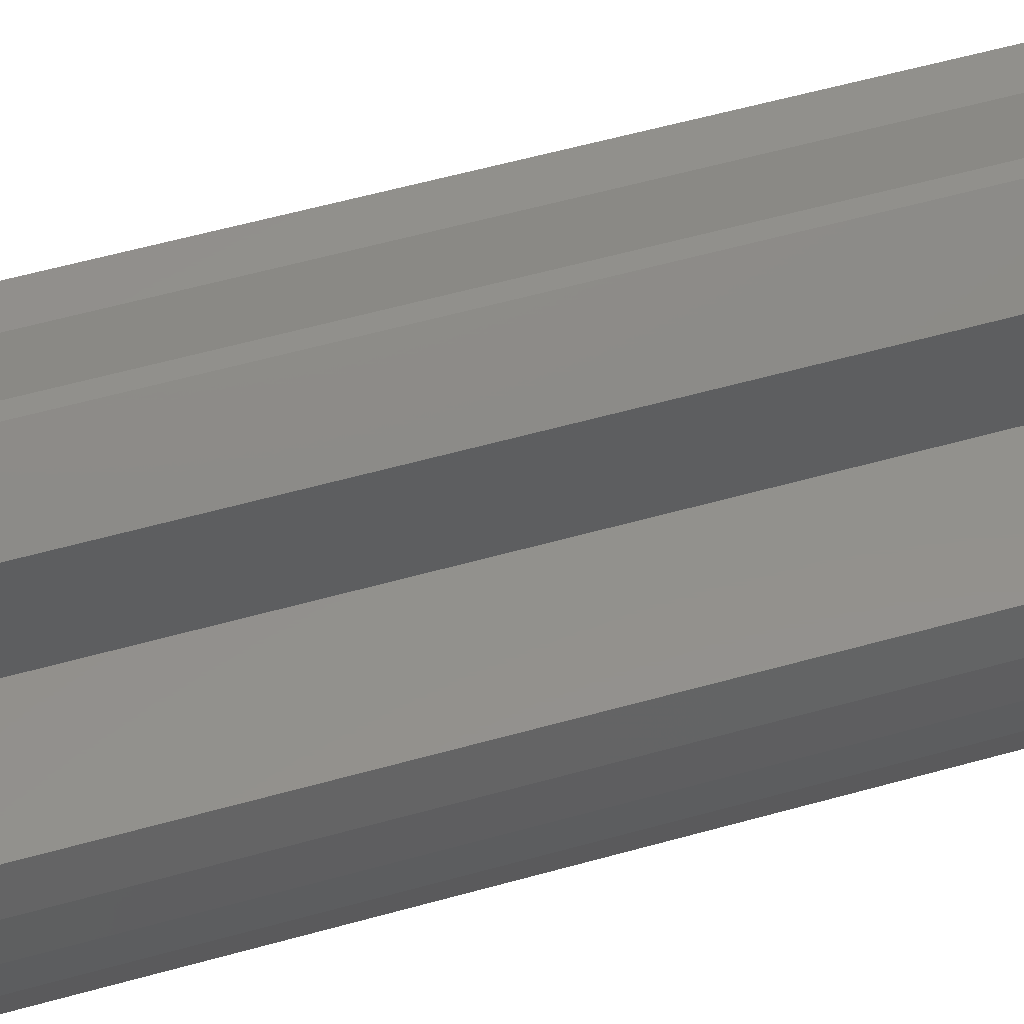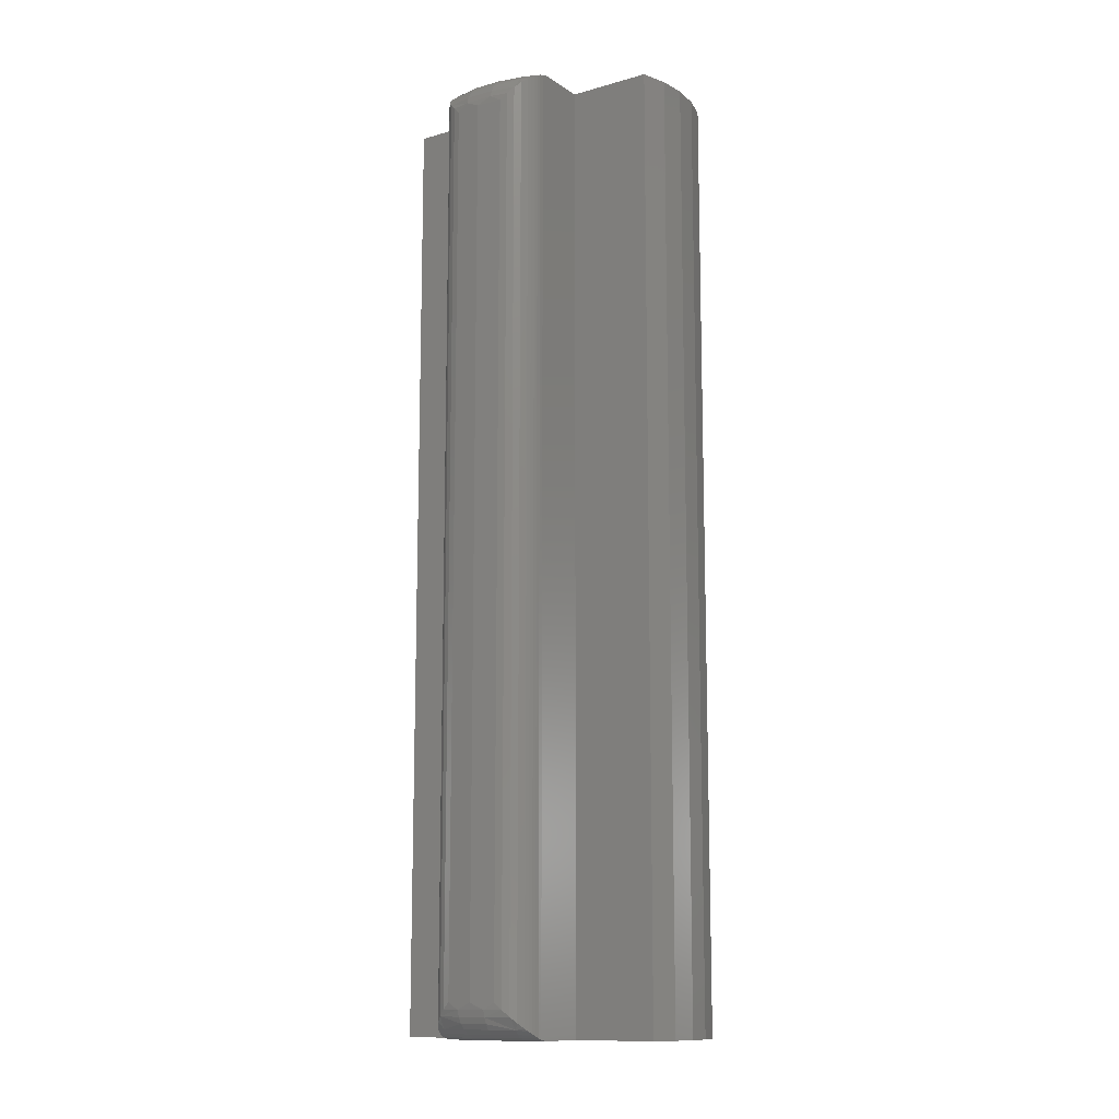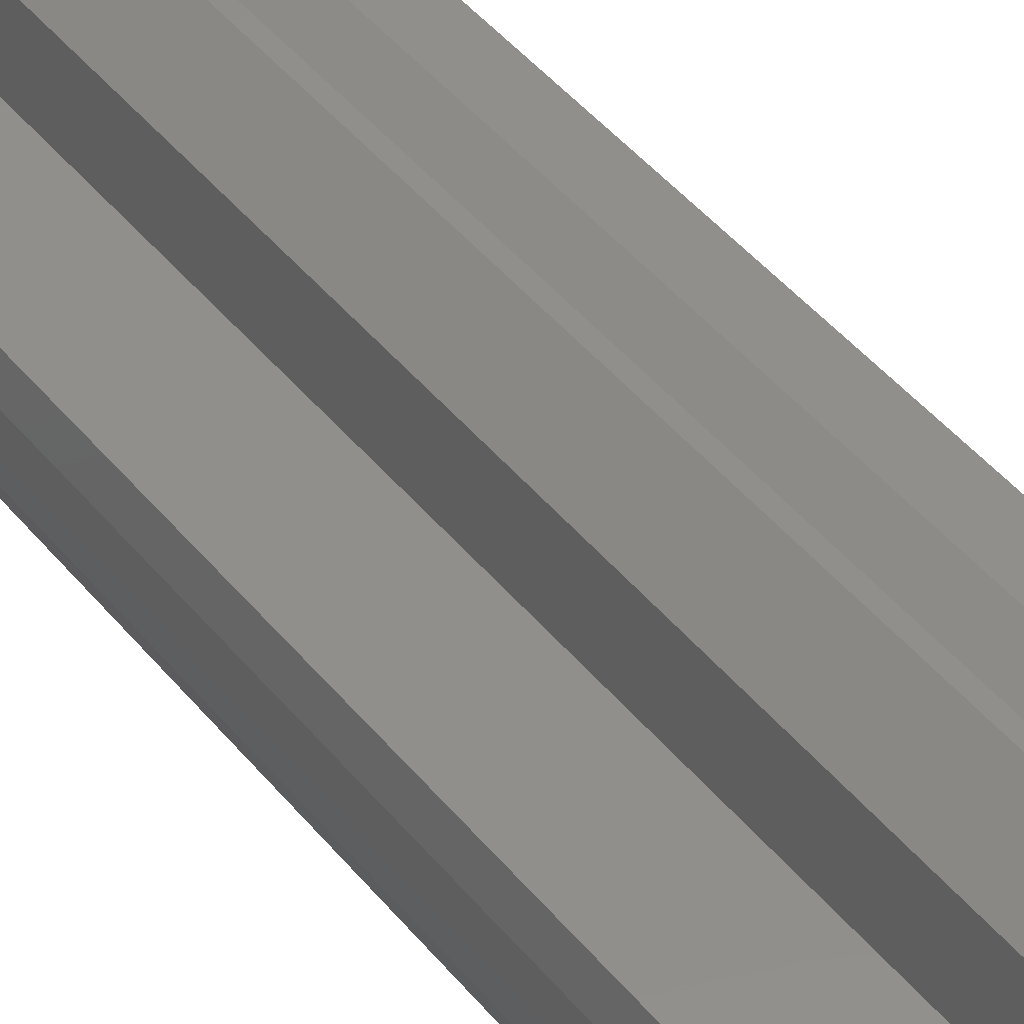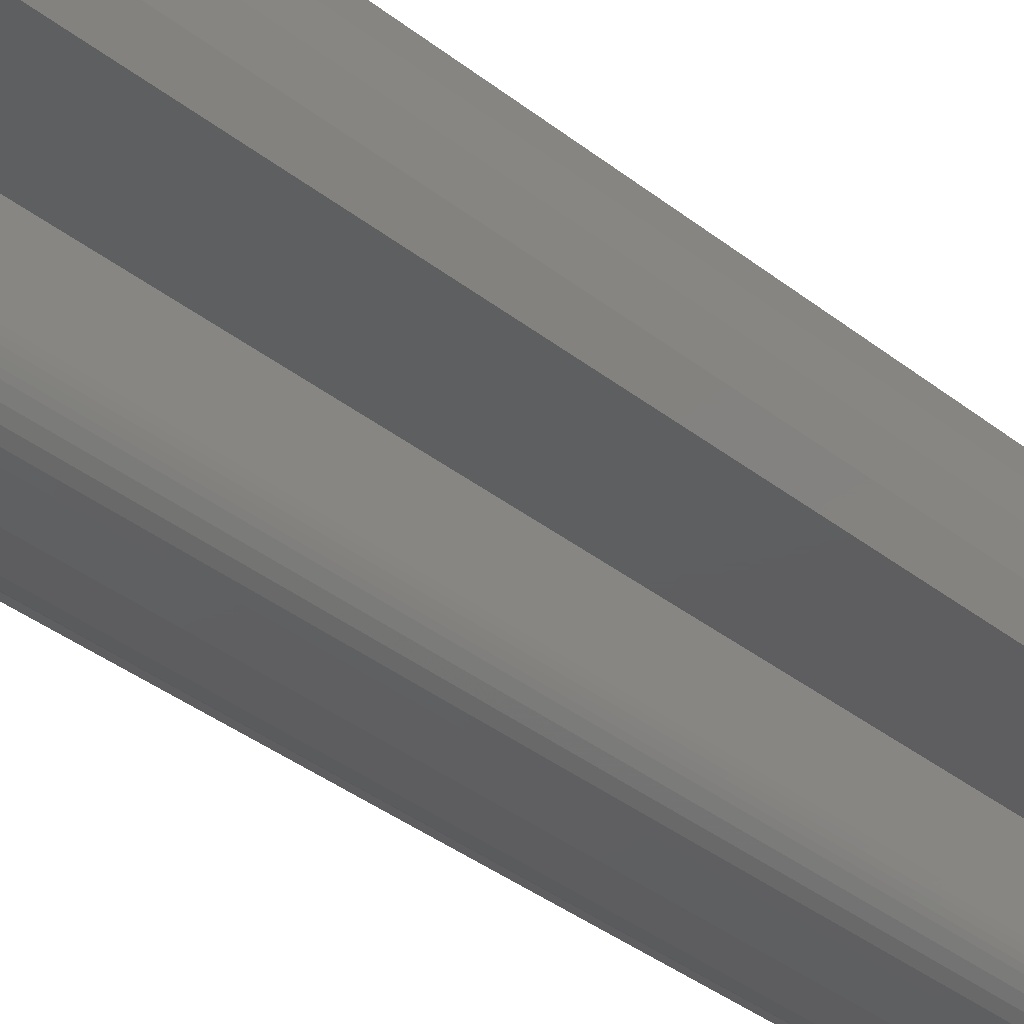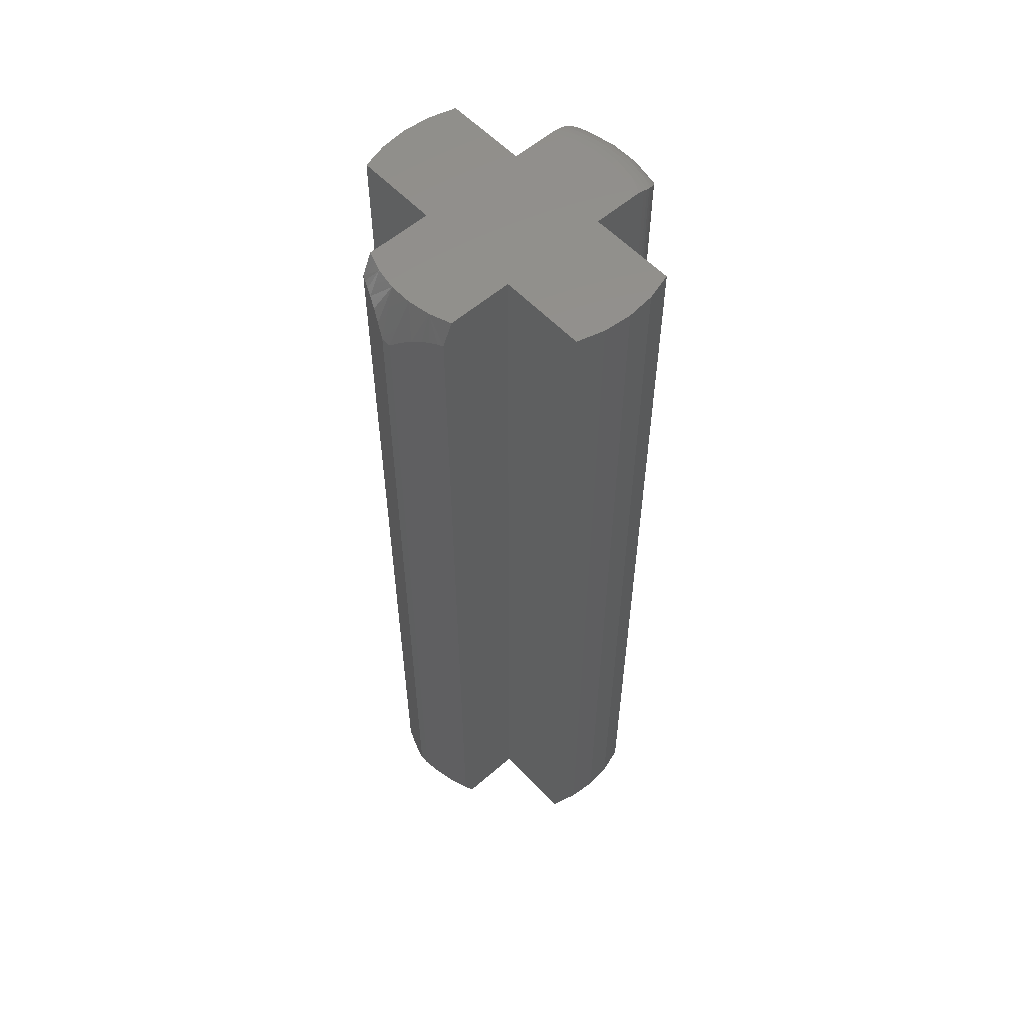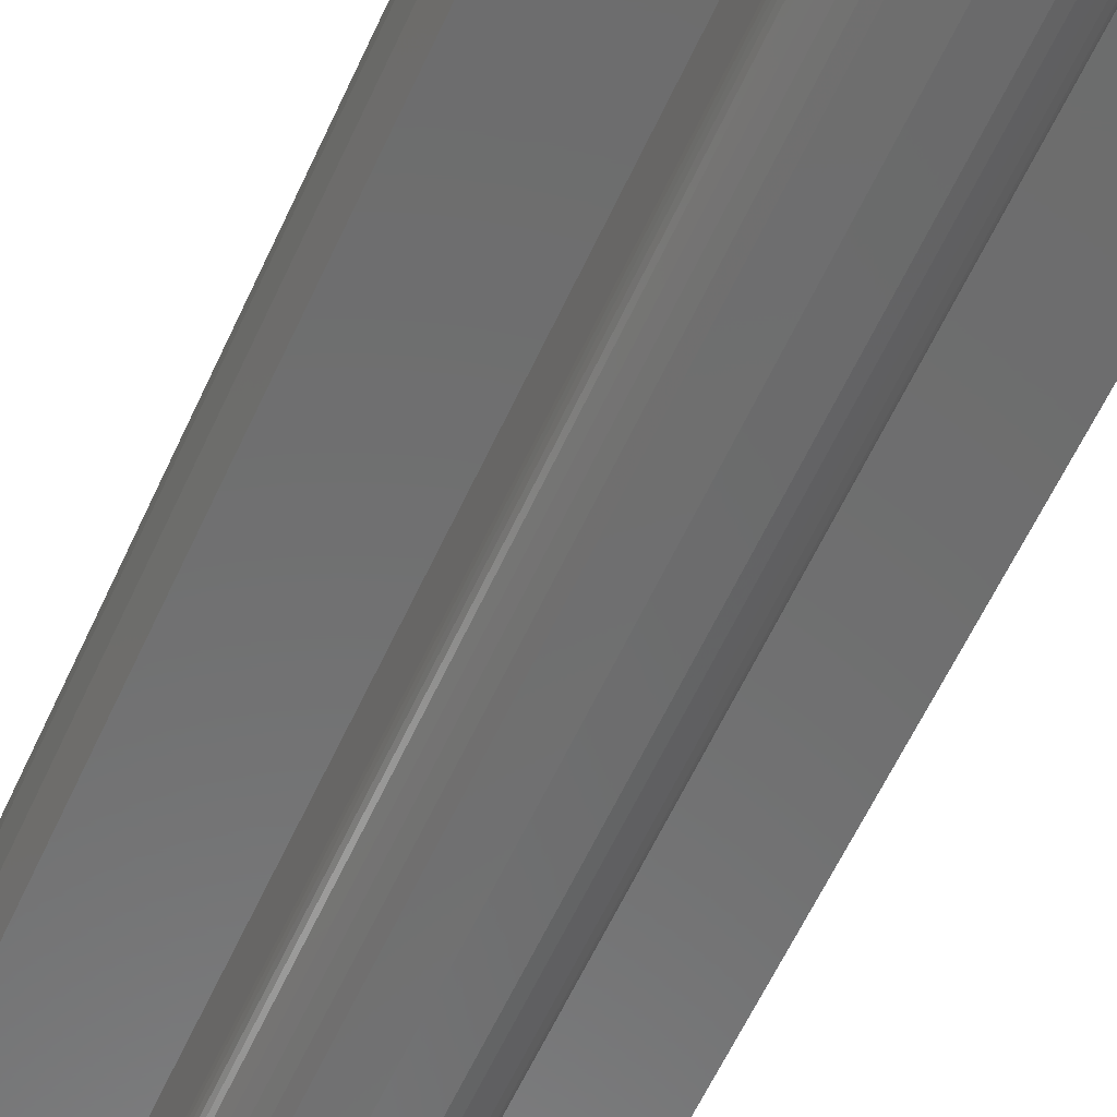
<metadata>
{"format":"stl","ext":"stl","renderer":"f3d","projection":"perspective","resolution":1024,"background":"white","views":[{"elev":53.9,"azim":-106.9,"up":"+Z"},{"elev":-12.2,"azim":-146.3,"up":"+Y"},{"elev":48.9,"azim":-38.1,"up":"+Z"},{"elev":-36.2,"azim":-135.9,"up":"+Z"},{"elev":56.6,"azim":47.7,"up":"+Y"},{"elev":-58.8,"azim":-24.2,"up":"+Z"}]}
</metadata>
<code>
# stl→obj: 170 verts, 336 faces
v 0.0177 -0.75 0.2074
v -0.0177 -0.75 0.2074
v -0.05258 -0.75 0.2014
v 0.05258 -0.75 0.2014
v 0.05289 -0.75 -0.1723
v -0.01785 -0.75 -0.1792
v 0.01785 -0.75 -0.1792
v -0.08594 -0.75 0.1896
v -0.08594 -0.75 0.08594
v 0.08594 -0.75 0.08594
v 0.08594 -0.75 0.1896
v -0.2307 -0.75 0.04371
v -0.2348 -0.75 1.777e-16
v 0.2394 -0.75 -2.436e-16
v 0.2354 -0.75 0.04371
v 0.2234 -0.75 0.08594
v -0.2188 -0.75 0.08594
v 0.2354 -0.75 -0.04371
v -0.2307 -0.75 -0.04371
v -0.2188 -0.75 -0.08594
v -0.08594 -0.75 -0.08594
v 0.08594 -0.75 -0.08594
v 0.2234 -0.75 -0.08594
v 0.08594 -0.75 -0.1588
v -0.08594 -0.75 -0.1588
v -0.05289 -0.75 -0.1723
v -0.05258 0.75 0.2014
v -0.0177 0.75 0.2074
v 0.0177 0.75 0.2074
v 0.05258 0.75 0.2014
v 0.01785 0.75 -0.1792
v -0.01785 0.75 -0.1792
v 0.05289 0.75 -0.1723
v -0.08594 0.75 0.1896
v 0.08594 0.75 0.1896
v 0.08594 0.75 0.08594
v -0.08594 0.75 0.08594
v -0.2307 0.75 0.04371
v -0.2188 0.75 0.08594
v 0.2234 0.75 0.08594
v 0.2354 0.75 0.04371
v 0.2394 0.75 -3.268e-16
v -0.2348 0.75 9.439e-17
v 0.2354 0.75 -0.04371
v 0.2234 0.75 -0.08594
v 0.08594 0.75 -0.08594
v -0.08594 0.75 -0.08594
v -0.2188 0.75 -0.08594
v -0.2307 0.75 -0.04371
v -0.05289 0.75 -0.1723
v -0.08594 0.75 -0.1588
v 0.08594 0.75 -0.1588
v -0.08594 0.7474 -0.1774
v -0.08594 0.7493 -0.1685
v -0.08594 -0.7474 -0.1774
v -0.08594 -0.7493 -0.1685
v 0.08594 -0.7474 -0.1774
v 0.08594 -0.7493 -0.1685
v 0.08594 0.7474 -0.1774
v 0.08594 0.7493 -0.1685
v -0.08594 -0.7135 0.2055
v -0.08594 0.7135 0.2055
v 0.08594 0.7135 0.2055
v 0.08594 -0.7135 0.2055
v 0.007855 -0.6719 0.2393
v 0.007855 0.6719 0.2393
v -0.007855 -0.6719 0.2393
v -0.007855 0.6719 0.2393
v -0.07756 -0.7128 0.2091
v -0.06651 -0.7104 0.2139
v -0.05532 -0.7063 0.2187
v -0.06651 0.7104 0.2139
v -0.07756 0.7128 0.2091
v -0.0401 -0.6982 0.2253
v -0.02434 -0.6869 0.2322
v -0.02434 0.6869 0.2322
v -0.0401 0.6982 0.2253
v -0.05532 0.7063 0.2187
v 0.02434 -0.6869 0.2322
v 0.0401 -0.6982 0.2253
v 0.07756 -0.7128 0.2091
v 0.06651 -0.7104 0.2139
v 0.05532 -0.7063 0.2187
v 0.07756 0.7128 0.2091
v 0.06651 0.7104 0.2139
v 0.05532 0.7063 0.2187
v 0.0401 0.6982 0.2253
v 0.02434 0.6869 0.2322
v 0.04053 0.6953 -0.2313
v 0.04053 -0.6953 -0.2313
v 1.286e-16 0.6953 -0.2348
v 2.058e-16 -0.6953 -0.2348
v -0.04053 0.6953 -0.2313
v -0.04053 -0.6953 -0.2313
v 0.08549 -0.745 -0.1844
v 0.08549 0.745 -0.1844
v 0.07731 -0.732 -0.2069
v 0.08027 0.7359 -0.2016
v 0.08027 -0.7359 -0.2016
v 0.08267 0.7394 -0.196
v 0.08267 -0.7394 -0.196
v 0.08439 0.7424 -0.1903
v 0.08439 -0.7424 -0.1903
v 0.05155 -0.7053 -0.2282
v 0.05155 0.7053 -0.2282
v 0.06176 -0.7151 -0.2228
v 0.06176 0.7151 -0.2228
v 0.07023 -0.7239 -0.2158
v 0.07023 0.7239 -0.2158
v 0.07731 0.732 -0.2069
v 0.02306 0.706 -0.2326
v -0.02306 0.706 -0.2326
v -0.05155 0.7053 -0.2282
v -0.02226 0.7257 -0.2245
v -0.02275 0.7162 -0.2295
v -0.06176 0.7151 -0.2228
v -0.064 0.734 -0.2093
v -0.07023 0.7239 -0.2158
v 0.064 0.734 -0.2093
v 0.02226 0.7257 -0.2245
v 0.02275 0.7162 -0.2295
v 0.06162 0.7408 -0.2014
v 0.0589 0.7458 -0.1923
v 0.05596 0.7489 -0.1825
v -0.07731 0.732 -0.2069
v -0.08027 0.7359 -0.2016
v -0.06162 0.7408 -0.2014
v -0.08267 0.7394 -0.196
v -0.08439 0.7424 -0.1903
v -0.0589 0.7458 -0.1923
v -0.08549 0.745 -0.1844
v -0.05596 0.7489 -0.1825
v -0.01889 0.7489 -0.1898
v -0.01988 0.7458 -0.2
v -0.0208 0.7408 -0.2094
v -0.0216 0.734 -0.2177
v 0.01889 0.7489 -0.1898
v 0.01988 0.7458 -0.2
v 0.0208 0.7408 -0.2094
v 0.0216 0.734 -0.2177
v -0.08549 -0.745 -0.1844
v -0.08027 -0.7359 -0.2016
v -0.08267 -0.7394 -0.196
v -0.08439 -0.7424 -0.1903
v -0.05155 -0.7053 -0.2282
v -0.06176 -0.7151 -0.2228
v -0.07023 -0.7239 -0.2158
v -0.07731 -0.732 -0.2069
v -0.02306 -0.706 -0.2326
v 0.02306 -0.706 -0.2326
v 0.064 -0.734 -0.2093
v 0.02226 -0.7257 -0.2245
v 0.02275 -0.7162 -0.2295
v 0.05596 -0.7489 -0.1825
v 0.0589 -0.7458 -0.1923
v 0.06162 -0.7408 -0.2014
v -0.05596 -0.7489 -0.1825
v -0.0589 -0.7458 -0.1923
v -0.06162 -0.7408 -0.2014
v -0.02275 -0.7162 -0.2295
v -0.064 -0.734 -0.2093
v -0.02226 -0.7257 -0.2245
v -0.0216 -0.734 -0.2177
v -0.01889 -0.7489 -0.1898
v -0.01988 -0.7458 -0.2
v -0.0208 -0.7408 -0.2094
v 0.01889 -0.7489 -0.1898
v 0.01988 -0.7458 -0.2
v 0.0208 -0.7408 -0.2094
v 0.0216 -0.734 -0.2177
f 1 2 3
f 1 3 4
f 5 6 7
f 8 9 10
f 8 10 11
f 8 11 4
f 8 4 3
f 12 13 14
f 12 14 15
f 12 15 16
f 12 16 10
f 12 10 9
f 12 9 17
f 18 14 13
f 18 13 19
f 18 19 20
f 18 20 21
f 18 21 22
f 18 22 23
f 22 21 24
f 24 21 25
f 24 25 5
f 5 25 26
f 5 26 6
f 27 28 29
f 30 27 29
f 31 32 33
f 34 27 30
f 34 30 35
f 34 35 36
f 34 36 37
f 38 39 37
f 38 37 36
f 38 36 40
f 38 40 41
f 38 41 42
f 38 42 43
f 44 45 46
f 44 46 47
f 44 47 48
f 44 48 49
f 44 49 43
f 44 43 42
f 32 50 33
f 33 50 51
f 33 51 52
f 52 51 47
f 52 47 46
f 37 39 9
f 9 39 17
f 48 47 20
f 20 47 21
f 51 53 47
f 51 54 53
f 55 56 25
f 55 25 21
f 55 21 47
f 55 47 53
f 24 57 22
f 24 58 57
f 59 60 52
f 59 52 46
f 59 46 22
f 59 22 57
f 40 36 16
f 16 36 10
f 46 45 22
f 22 45 23
f 61 9 8
f 9 61 37
f 37 61 62
f 37 62 34
f 63 36 35
f 36 63 10
f 10 63 64
f 10 64 11
f 48 20 49
f 49 20 19
f 49 19 43
f 43 19 13
f 43 13 38
f 38 13 12
f 38 12 39
f 39 12 17
f 65 66 67
f 67 66 68
f 69 70 71
f 72 73 62
f 61 69 71
f 61 71 74
f 61 74 75
f 61 75 67
f 61 67 68
f 61 68 62
f 68 76 77
f 68 77 78
f 68 78 72
f 68 72 62
f 8 3 61
f 3 69 61
f 75 74 2
f 1 79 65
f 80 79 1
f 70 69 3
f 4 11 64
f 4 64 81
f 4 81 82
f 4 82 83
f 4 83 80
f 4 80 1
f 75 2 67
f 67 2 1
f 67 1 65
f 70 3 71
f 71 3 2
f 71 2 74
f 84 85 86
f 82 81 64
f 63 84 86
f 63 86 87
f 63 87 88
f 63 88 66
f 63 66 65
f 63 65 64
f 65 79 80
f 65 80 83
f 65 83 82
f 65 82 64
f 62 27 34
f 62 73 27
f 28 77 76
f 66 88 29
f 29 88 87
f 27 73 72
f 30 29 87
f 30 87 86
f 30 86 85
f 30 85 84
f 30 84 63
f 30 63 35
f 66 29 68
f 68 29 28
f 68 28 76
f 77 28 78
f 78 28 27
f 78 27 72
f 89 90 91
f 91 90 92
f 91 92 93
f 93 92 94
f 59 95 96
f 59 57 95
f 97 98 99
f 99 98 100
f 99 100 101
f 101 100 102
f 101 102 103
f 103 102 96
f 103 96 95
f 90 89 104
f 104 89 105
f 104 105 106
f 106 105 107
f 106 107 108
f 108 107 109
f 108 109 97
f 97 109 110
f 97 110 98
f 89 111 105
f 89 91 111
f 93 112 91
f 93 113 112
f 114 115 116
f 114 116 117
f 116 118 117
f 119 109 107
f 119 107 120
f 120 107 121
f 119 110 109
f 98 110 119
f 119 122 98
f 122 100 98
f 102 100 122
f 122 123 102
f 123 96 102
f 60 124 33
f 52 60 33
f 117 118 125
f 117 125 126
f 117 126 127
f 127 126 128
f 127 128 129
f 127 129 130
f 130 129 131
f 50 132 54
f 51 50 54
f 112 113 116
f 112 116 115
f 107 105 111
f 111 121 107
f 53 54 132
f 53 132 130
f 53 130 131
f 59 96 123
f 59 123 124
f 59 124 60
f 50 32 132
f 132 32 133
f 132 133 130
f 130 133 134
f 130 134 127
f 127 134 135
f 127 135 117
f 117 135 136
f 117 136 114
f 32 31 133
f 133 31 137
f 133 137 134
f 134 137 138
f 134 138 135
f 135 138 139
f 135 139 136
f 136 139 140
f 136 140 114
f 114 140 120
f 114 120 115
f 115 120 121
f 115 121 112
f 112 121 111
f 112 111 91
f 31 33 137
f 137 33 124
f 137 124 138
f 138 124 123
f 138 123 139
f 139 123 122
f 139 122 140
f 140 122 119
f 140 119 120
f 55 131 141
f 55 53 131
f 125 142 126
f 126 142 143
f 126 143 128
f 128 143 144
f 128 144 129
f 129 144 141
f 129 141 131
f 93 94 113
f 113 94 145
f 113 145 116
f 116 145 146
f 116 146 118
f 118 146 147
f 118 147 125
f 125 147 148
f 125 148 142
f 94 149 145
f 94 92 149
f 90 150 92
f 90 104 150
f 106 108 151
f 151 152 106
f 106 152 153
f 24 5 58
f 5 154 58
f 103 95 155
f 155 156 103
f 103 156 101
f 99 101 156
f 156 151 99
f 99 151 97
f 151 108 97
f 25 56 26
f 26 56 157
f 158 141 144
f 158 144 159
f 144 143 159
f 159 143 142
f 160 146 145
f 160 145 149
f 106 153 150
f 106 150 104
f 57 58 154
f 57 154 155
f 57 155 95
f 55 141 158
f 55 158 157
f 55 157 56
f 161 159 142
f 161 142 148
f 161 148 147
f 161 147 146
f 161 146 160
f 161 160 162
f 161 162 163
f 6 26 164
f 164 26 157
f 164 157 165
f 165 157 158
f 165 158 166
f 166 158 159
f 166 159 163
f 163 159 161
f 7 6 167
f 167 6 164
f 167 164 168
f 168 164 165
f 168 165 169
f 169 165 166
f 169 166 170
f 170 166 163
f 170 163 152
f 152 163 162
f 152 162 153
f 153 162 160
f 153 160 150
f 150 160 149
f 150 149 92
f 5 7 154
f 154 7 167
f 154 167 155
f 155 167 168
f 155 168 156
f 156 168 169
f 156 169 151
f 151 169 170
f 151 170 152
f 40 16 41
f 41 16 15
f 41 15 42
f 42 15 14
f 42 14 44
f 44 14 18
f 44 18 45
f 45 18 23

</code>
